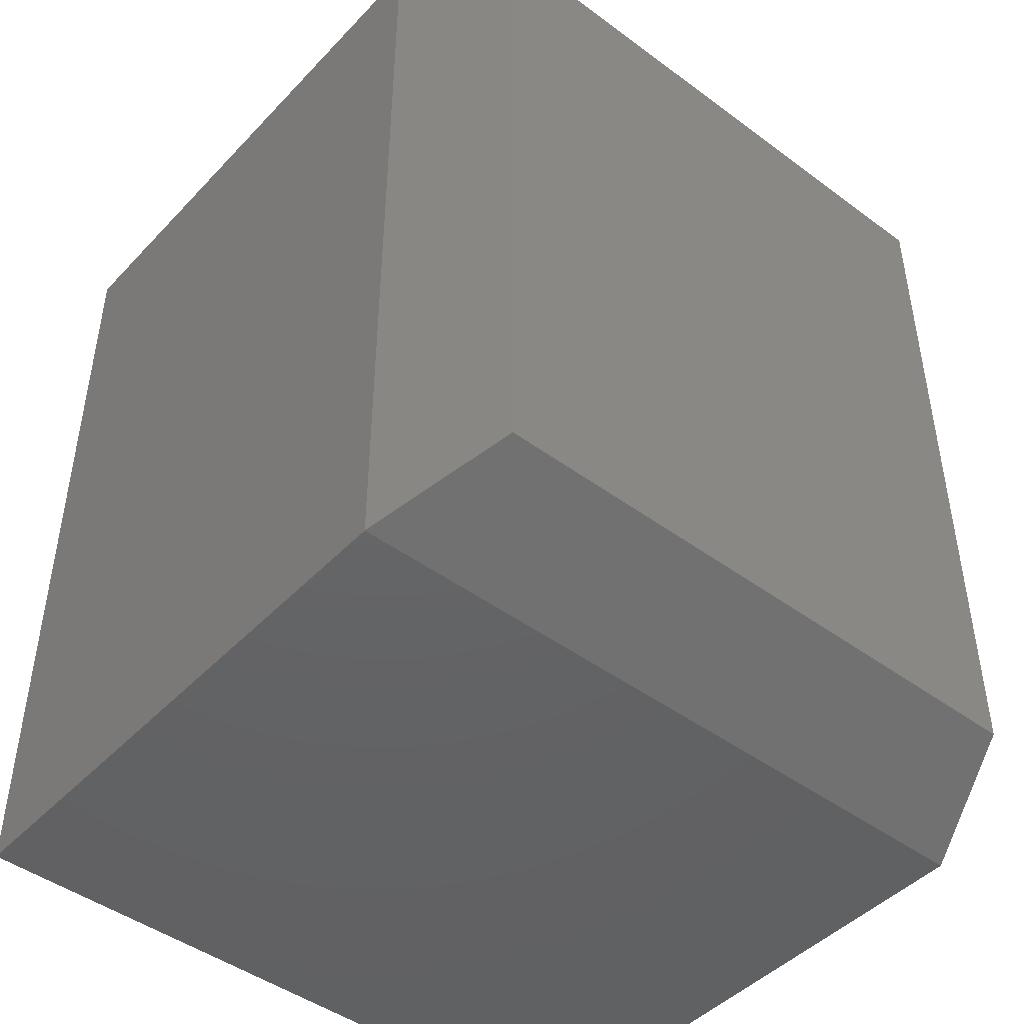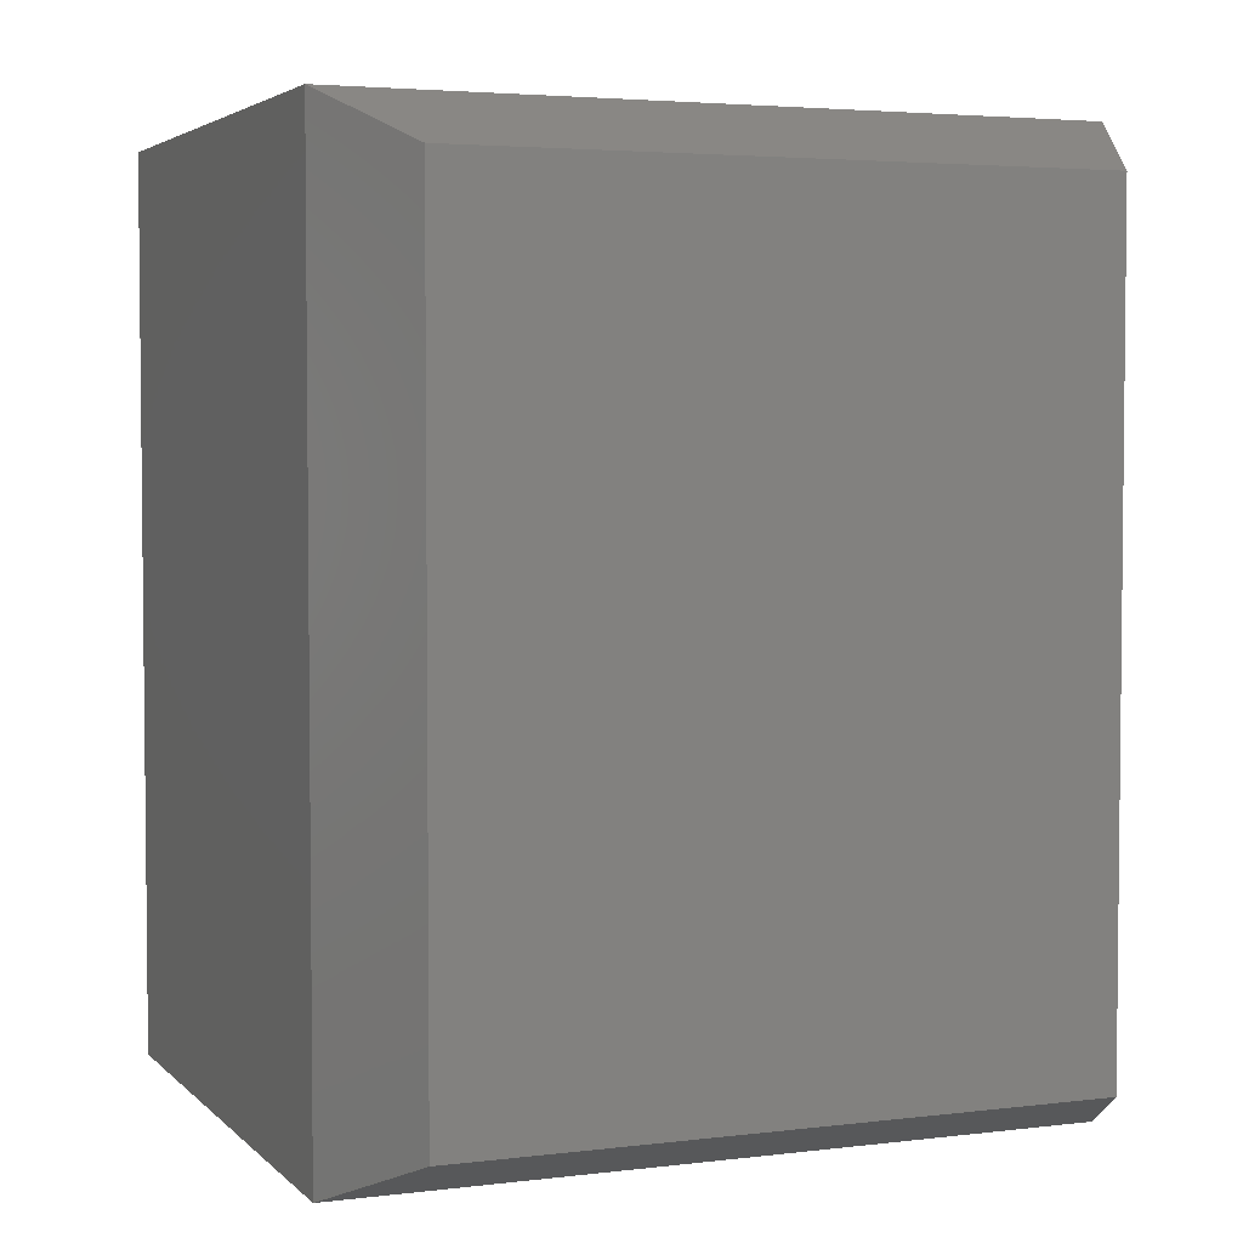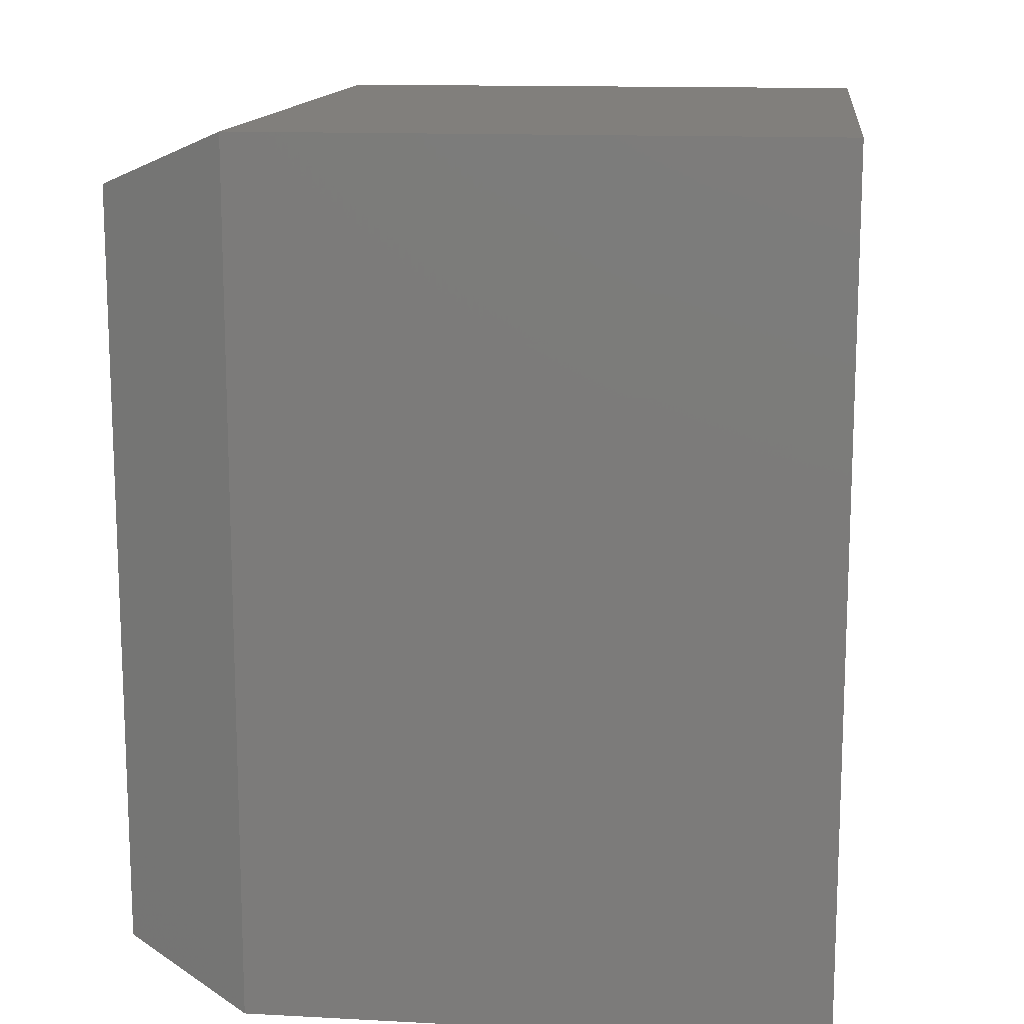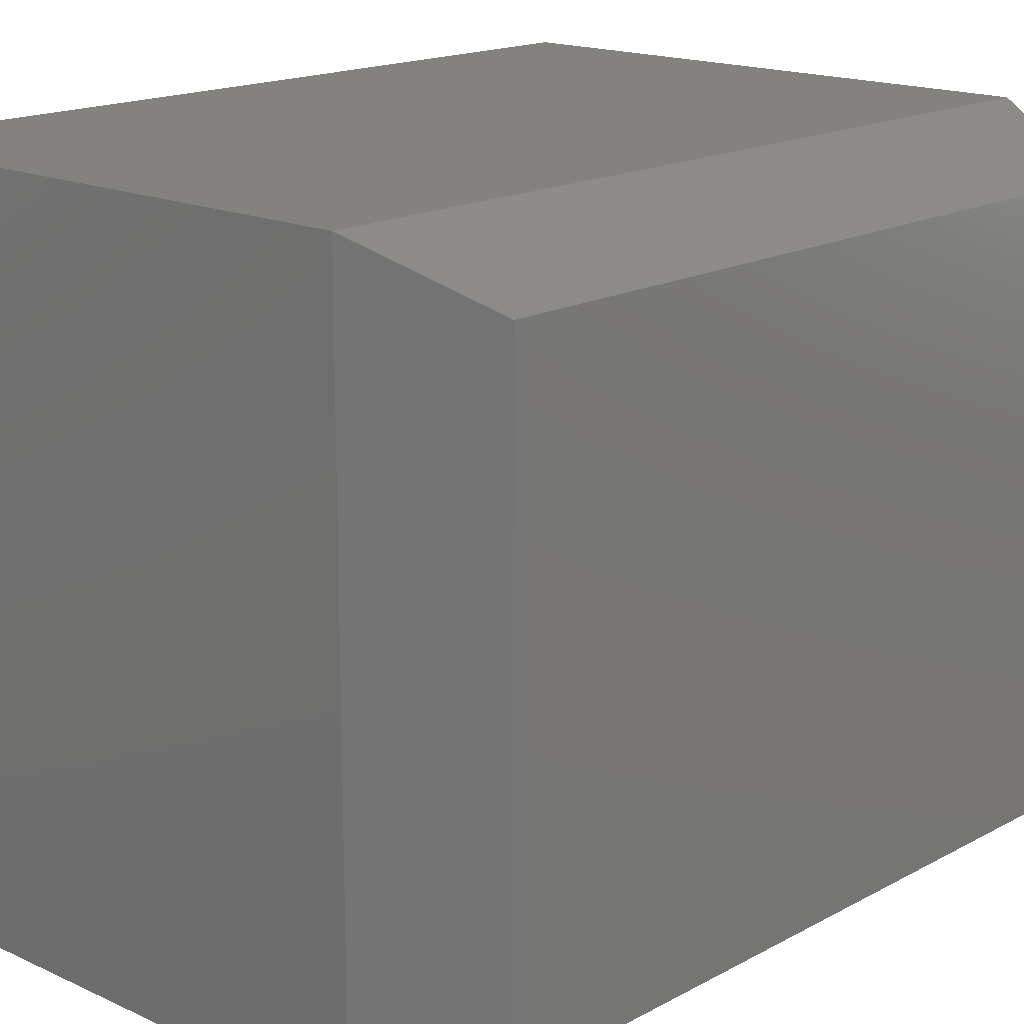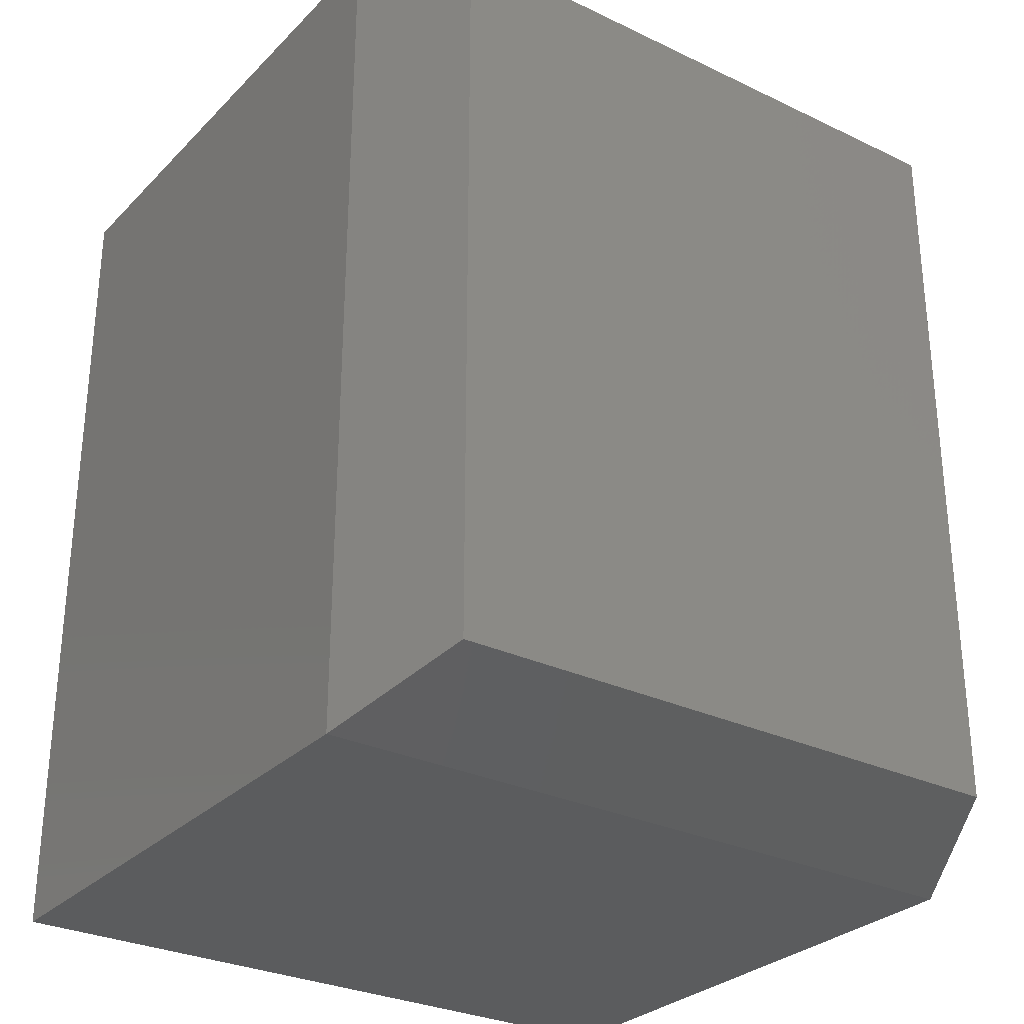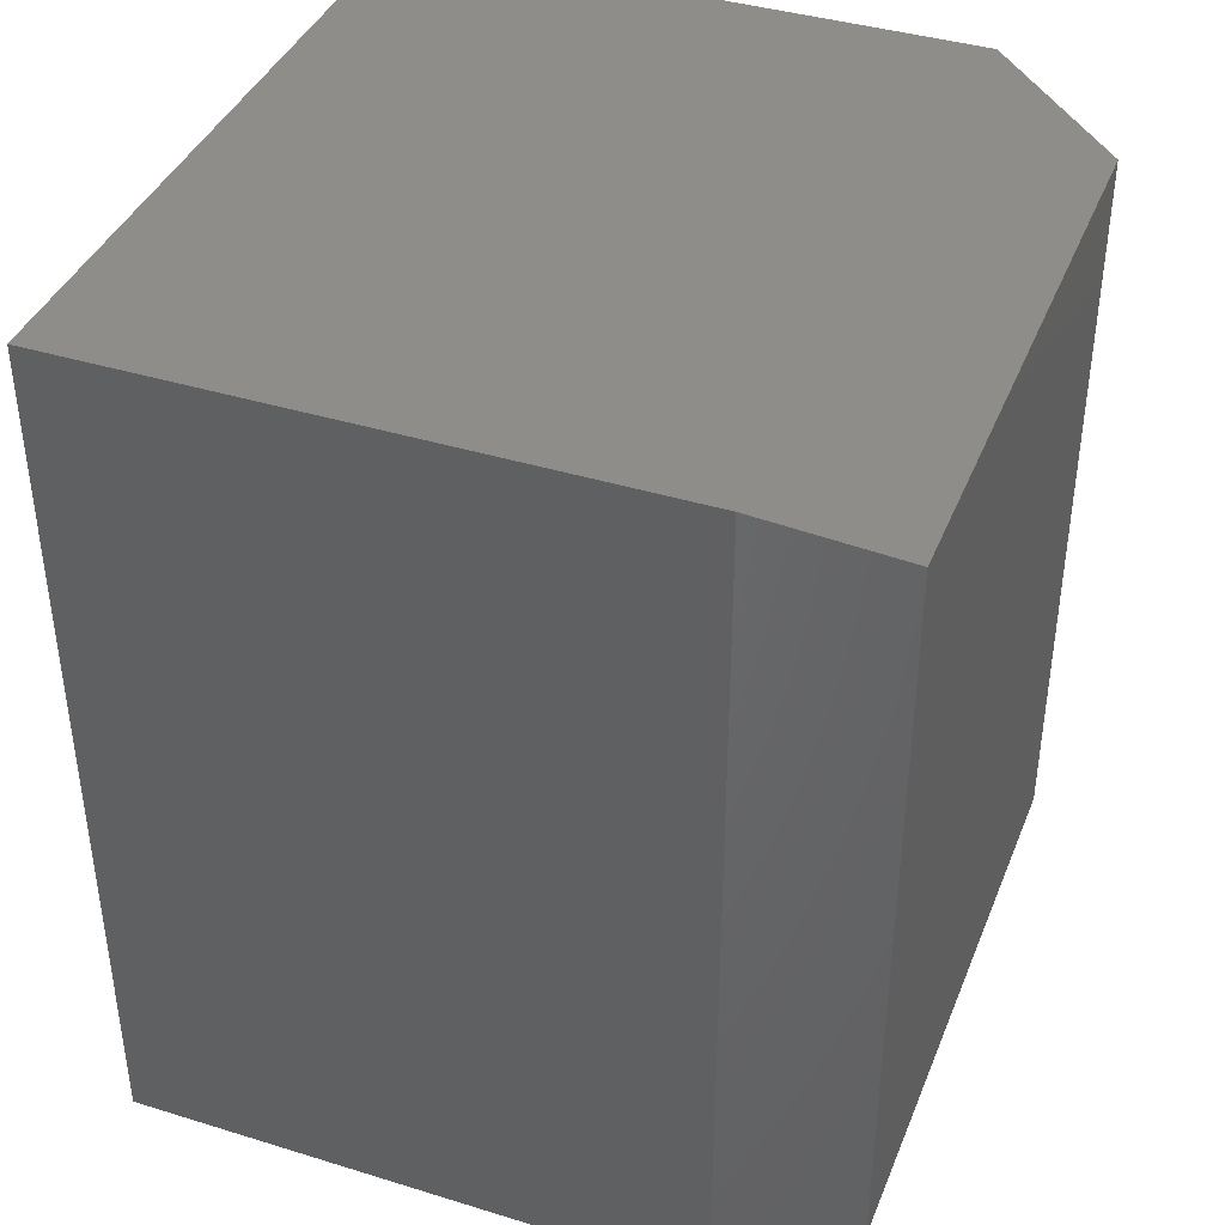
<metadata>
{"format":"stl","ext":"stl","renderer":"f3d","projection":"perspective","resolution":1024,"background":"white","views":[{"elev":-45.8,"azim":-130.3,"up":"+Y"},{"elev":3.8,"azim":-112.1,"up":"+Y"},{"elev":13.7,"azim":6.7,"up":"+Y"},{"elev":16.9,"azim":-137.3,"up":"+Z"},{"elev":-29.3,"azim":-125.2,"up":"+Y"},{"elev":39.9,"azim":-159.2,"up":"+Y"}]}
</metadata>
<code>
# stl→obj: 12 verts, 20 faces
v -0.1953 -0.75 -0.3047
v 0.3047 -0.75 -0.3047
v -0.1953 -0.75 0.3047
v 0.3047 -0.75 0.3047
v -0.1953 6.072e-18 -0.3047
v -0.1953 3.99e-17 0.3047
v 0.3047 3.383e-17 -0.3047
v 0.3047 6.765e-17 0.3047
v -0.3047 -0.04688 0.2578
v -0.3047 -0.04688 -0.2578
v -0.3047 -0.7031 0.2578
v -0.3047 -0.7031 -0.2578
f 1 2 3
f 3 2 4
f 5 6 7
f 7 6 8
f 9 10 11
f 11 10 12
f 8 6 4
f 4 6 3
f 5 7 1
f 1 7 2
f 3 6 11
f 11 6 9
f 5 10 6
f 6 10 9
f 5 1 10
f 10 1 12
f 1 3 12
f 12 3 11
f 7 8 2
f 2 8 4

</code>
